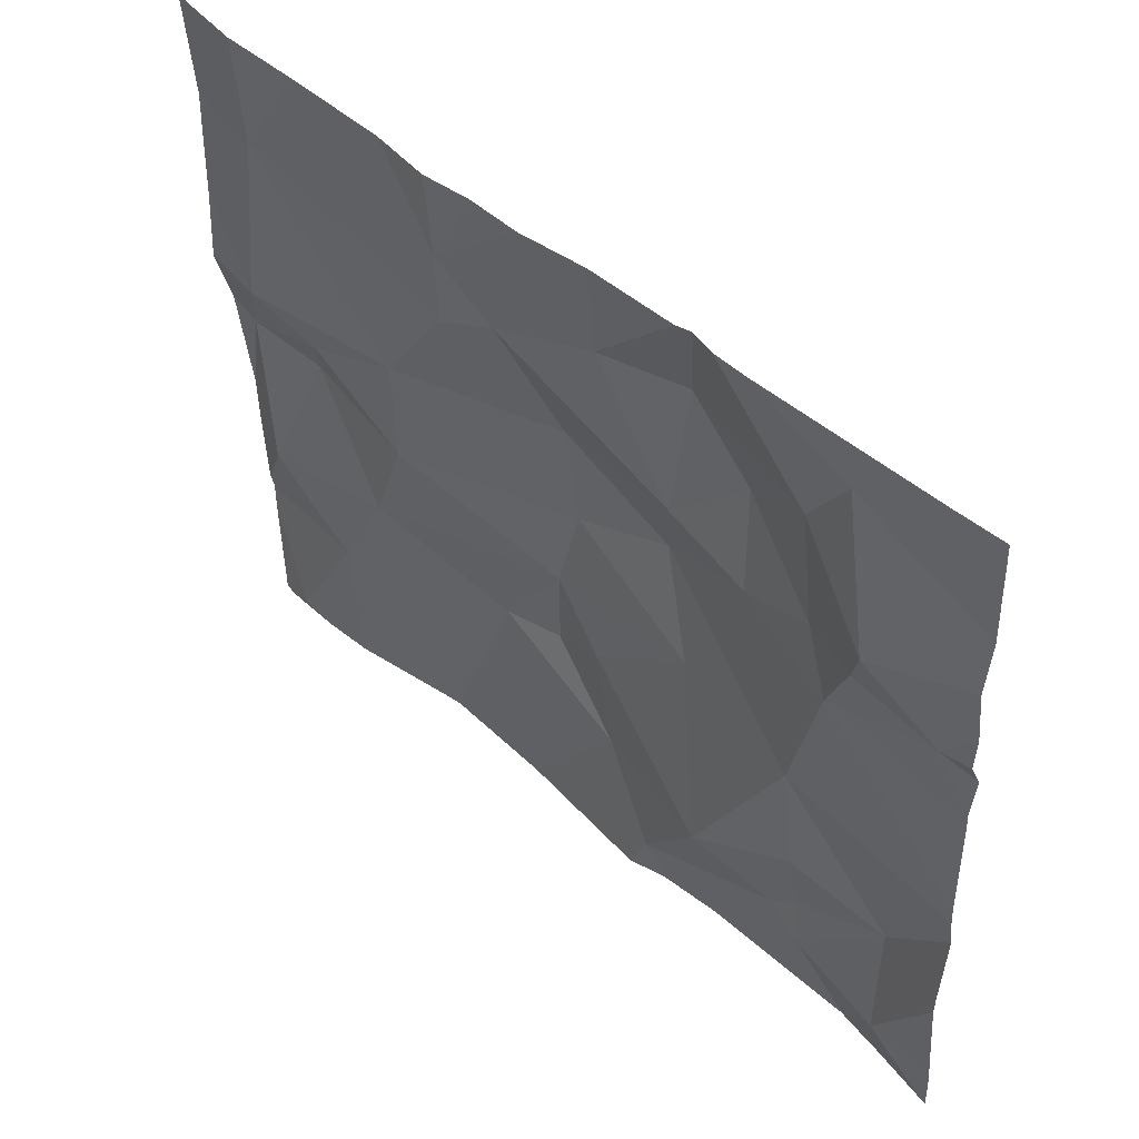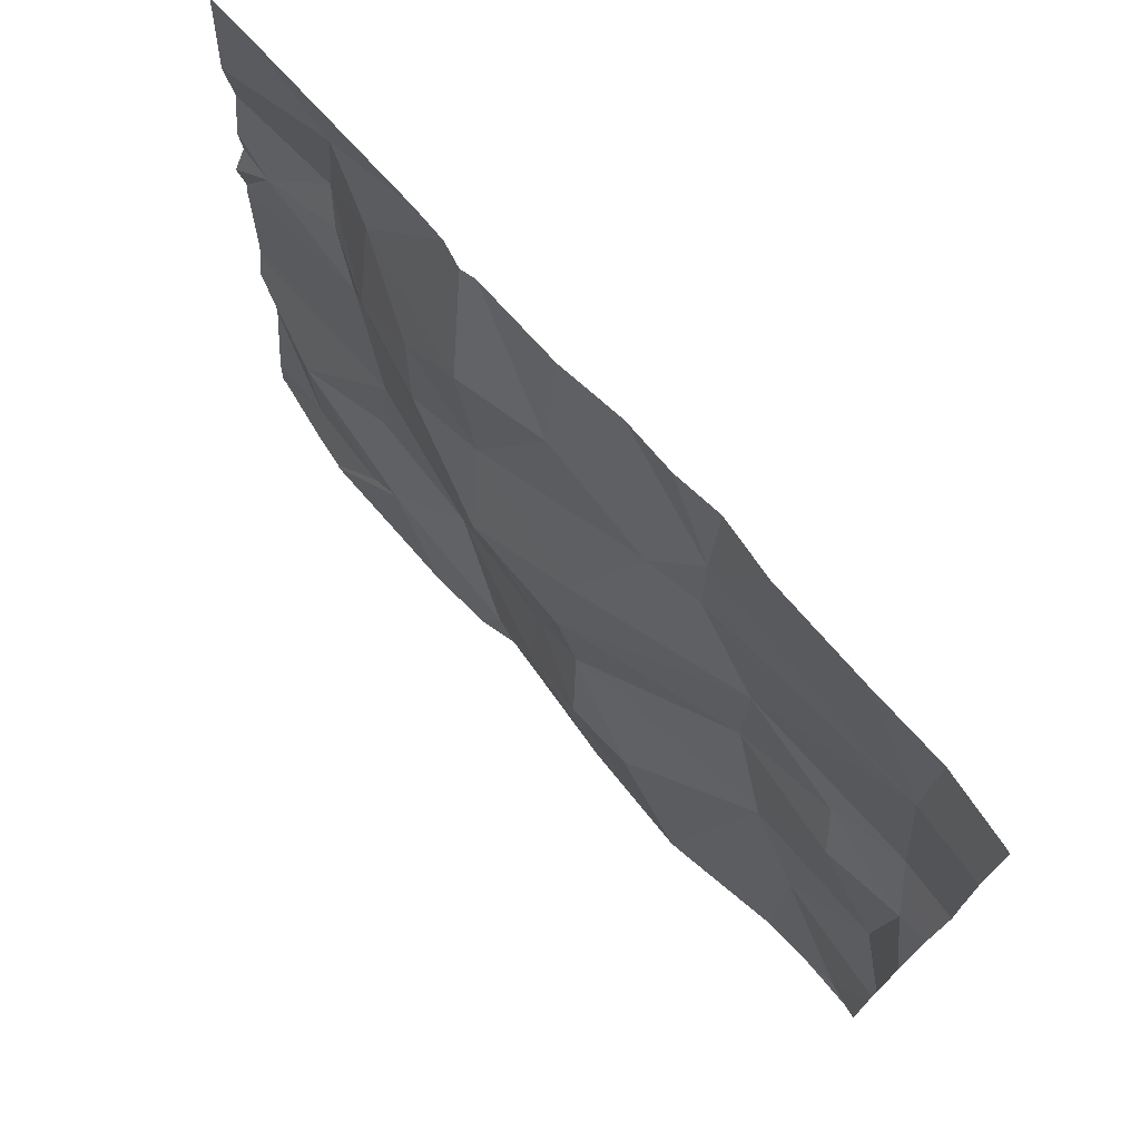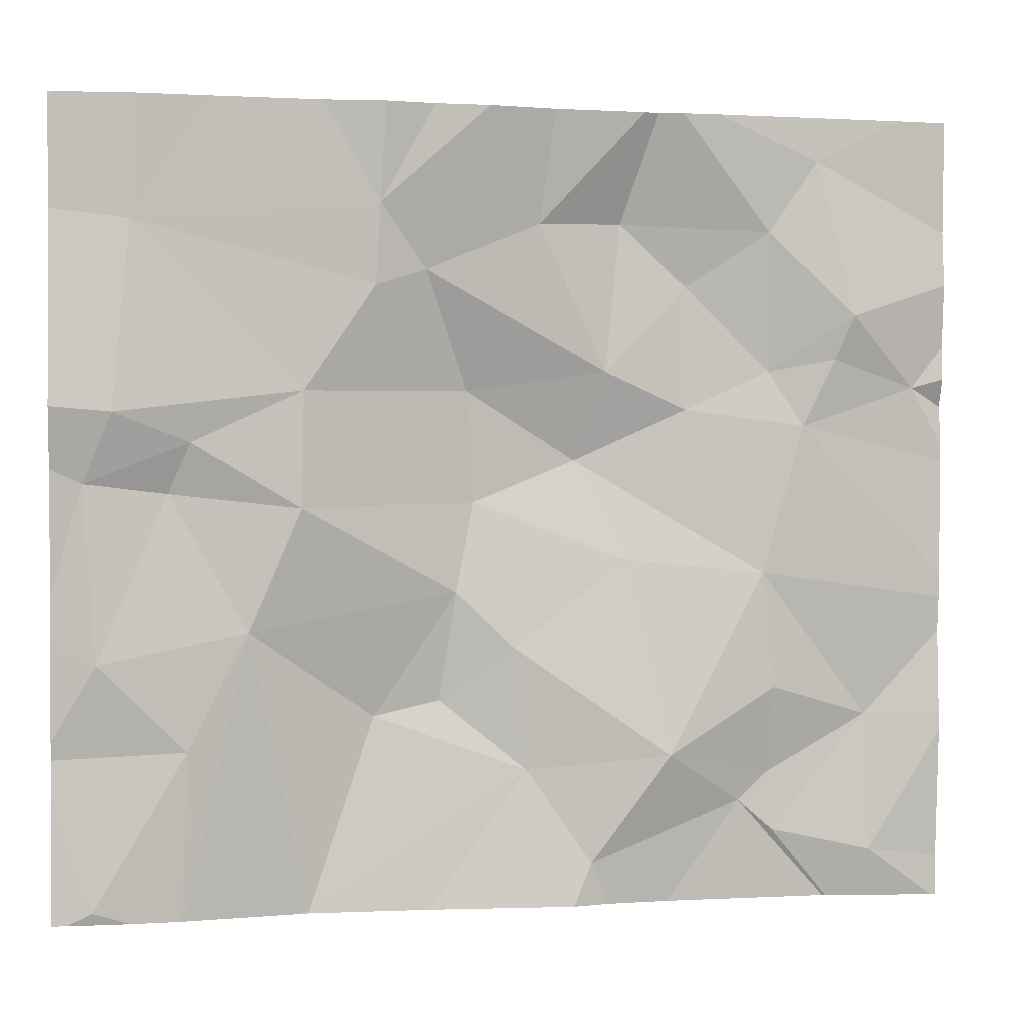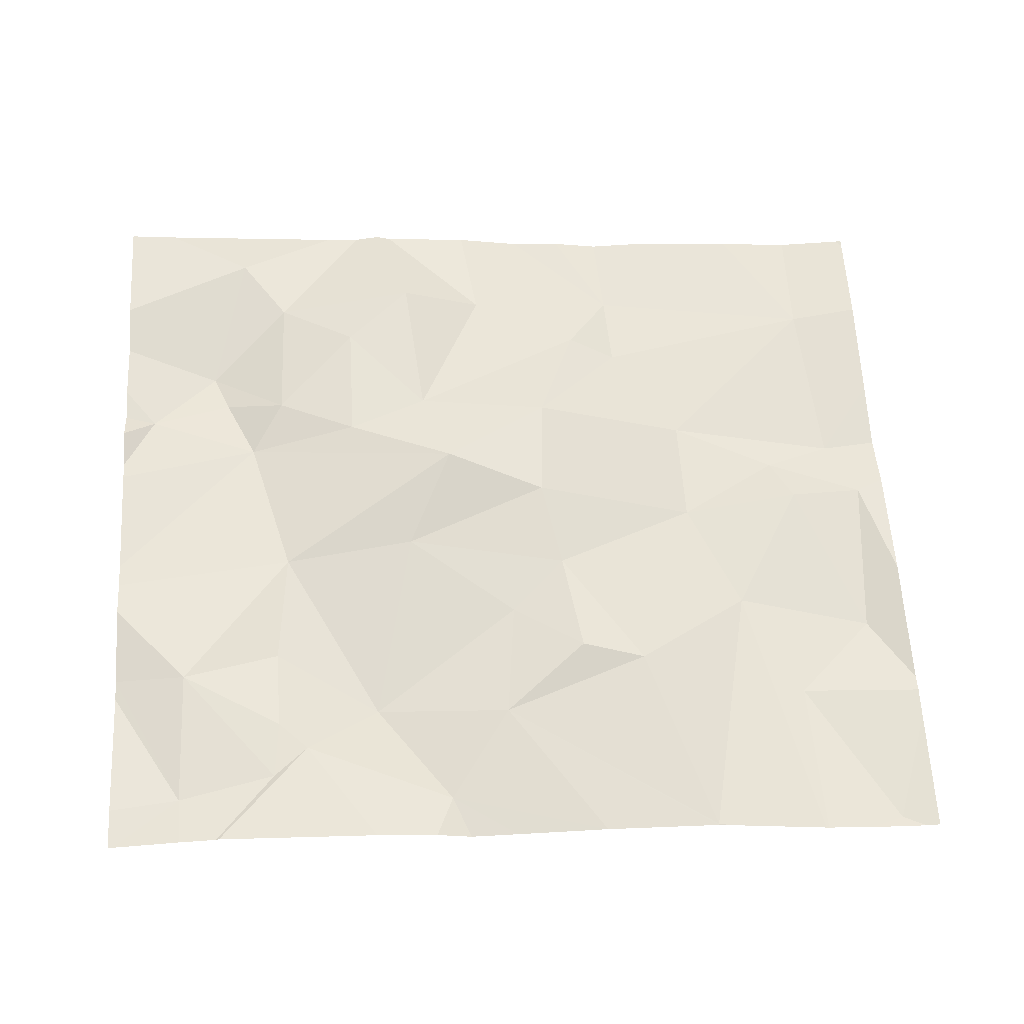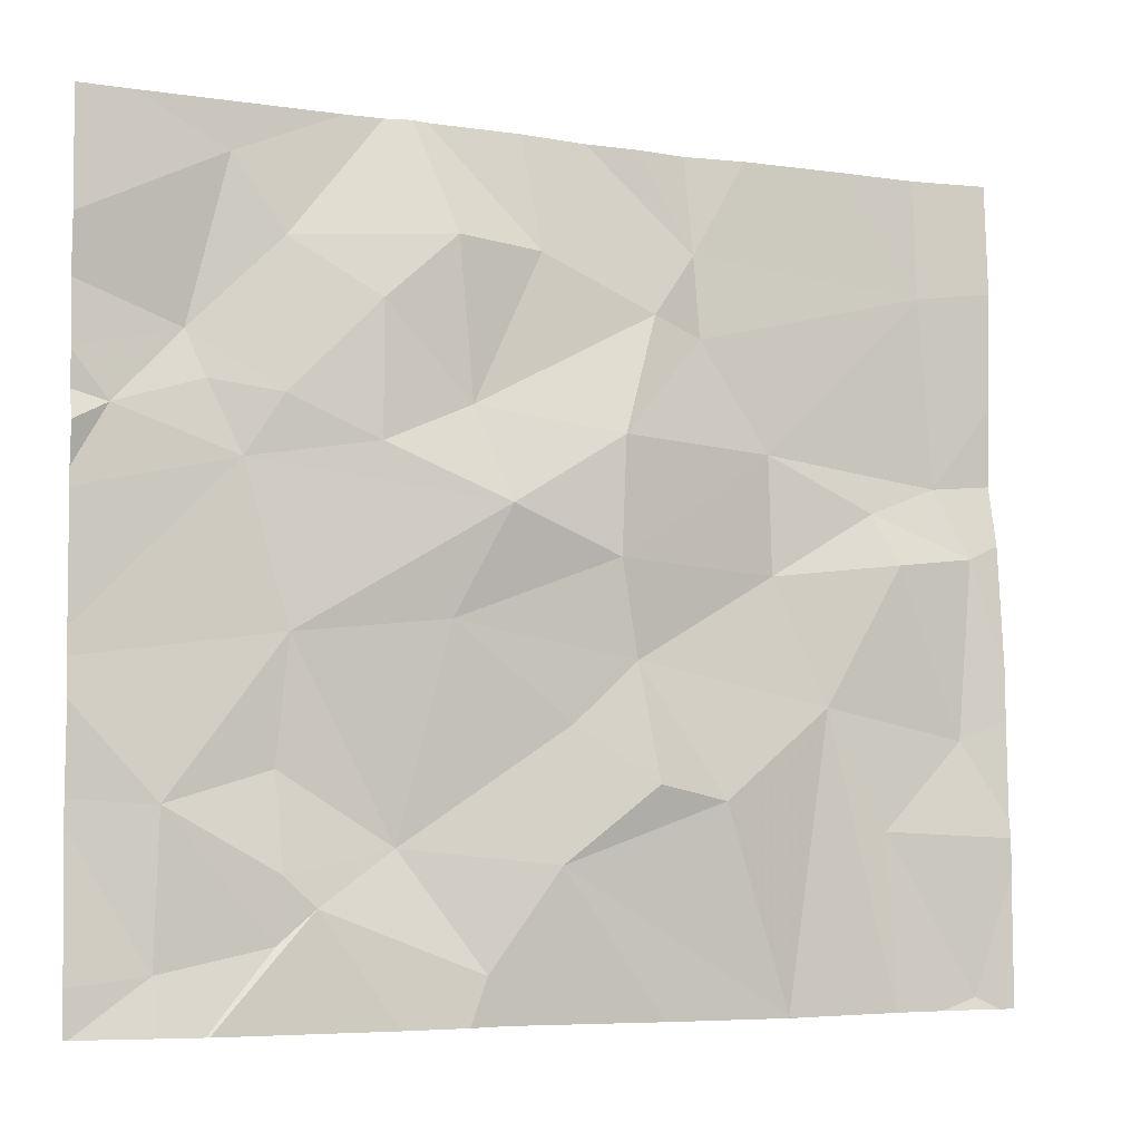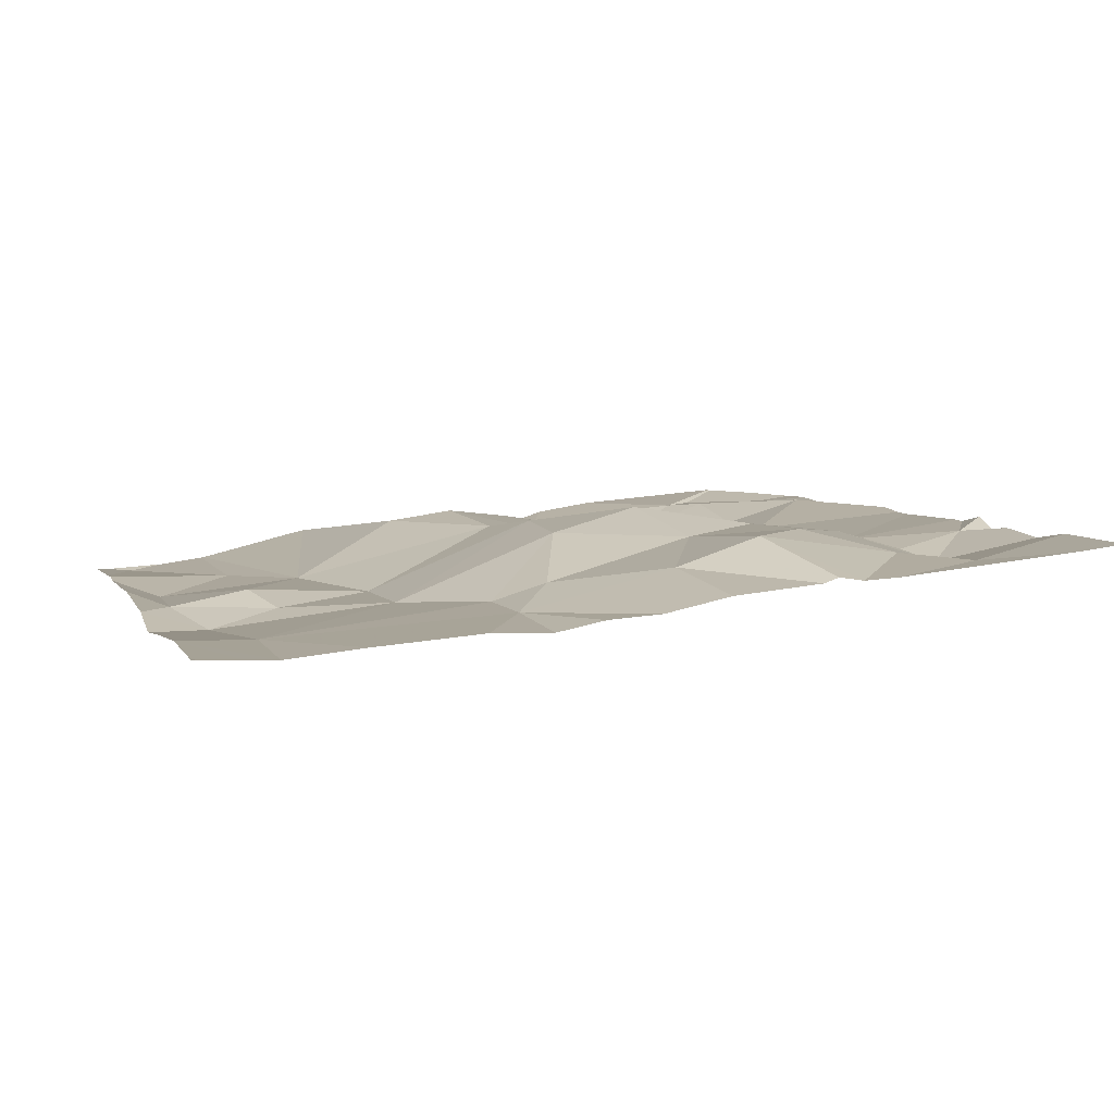
<metadata>
{"format":"obj","ext":"obj","renderer":"f3d","projection":"perspective","resolution":1024,"background":"white","views":[{"elev":48.5,"azim":-129.8,"up":"+Y"},{"elev":73.5,"azim":54.2,"up":"+Y"},{"elev":0.3,"azim":173.3,"up":"+Y"},{"elev":63.4,"azim":-3.3,"up":"+Z"},{"elev":-5.5,"azim":-18.6,"up":"+Y"},{"elev":2.8,"azim":162.4,"up":"+Z"}]}
</metadata>
<code>
v -58.18 269.2 483.3
v -58.02 269.2 483.3
v -58.06 269.5 483.3
v -58.07 269.3 483.3
v -58.11 269.8 483.2
v -58.15 269.5 483.3
v -58.07 269 483.3
v -58.02 269.2 483.3
v -58.25 269.4 483.3
v -58.81 270 483.3
v -58.02 269.4 483.3
v -58.02 269.9 483.2
v -58.09 269.6 483.2
v -58.18 269.6 483.3
v -58.02 269.6 483.2
v -58.31 269.5 483.3
v -58.76 270 483.3
v -58.31 269.6 483.3
v -58.02 269.2 483.3
v -58.2 270 483.2
v -58.73 270 483.3
v -58.88 269.2 483.4
v -58.75 269.2 483.3
v -58.88 269.7 483.3
v -58.87 269.8 483.3
v -58.92 269.6 483.3
v -58.64 269.6 483.4
v -58.78 269.8 483.4
v -58.84 269.2 483.4
v -58.78 269.6 483.4
v -58.69 269.9 483.4
v -58.68 269.7 483.3
v -58.66 269.1 483.3
v -58.7 269.4 483.4
v -58.87 269.4 483.3
v -58.32 269 483.3
v -58.4 269.3 483.4
v -58.33 270 483.3
v -58.11 270 483.2
v -58.4 269.9 483.3
v -58.59 269.8 483.3
v -58.52 269.5 483.4
v -58.51 269.7 483.3
v -58.39 269.8 483.3
v -58.58 269.2 483.4
v -58.48 269.3 483.4
v -58.49 269.4 483.3
v -58.45 269.8 483.3
v -58.08 270 483.2
v -58.88 269.3 483.3
v -58.56 269.3 483.3
v -58.89 269.1 483.4
v -58.68 269 483.4
v -59.01 269.1 483.4
v -58.98 269.7 483.3
v -58.95 269 483.4
v -58.93 269.9 483.3
v -59.06 269.7 483.3
v -58.17 269 483.3
v -58.11 269 483.3
v -58.05 269 483.3
v -59 269.3 483.4
v -58.3 269 483.3
v -58.76 269 483.4
v -58.95 269.7 483.3
v -58.17 269 483.3
v -58.96 269 483.4
v -58.03 270 483.2
v -58.02 269.4 483.3
v -58.02 269.6 483.3
v -58.02 269.7 483.2
v -58.02 270 483.2
v -59.1 269.3 483.4
v -59.1 269.2 483.4
v -59.1 269.1 483.4
v -58.02 270 483.2
v -58.72 270 483.3
v -59.1 269.8 483.3
v -59.1 269.7 483.3
v -59.1 269.7 483.4
v -59.1 269.8 483.3
v -59.1 269.4 483.4
v -59.1 269.6 483.4
v -59.1 269.4 483.4
v -59.1 269.6 483.4
v -59.1 269.4 483.4
v -59.1 269.6 483.4
v -58.32 269 483.3
v -58.32 269 483.3
v -58.46 269 483.3
v -58.64 269 483.3
v -58.58 269 483.3
v -59.09 269 483.4
v -59 269 483.4
v -58.04 269 483.3
v -58.02 269 483.3
v -59.1 269 483.4
v -58.4 270 483.3
v -58.53 270 483.3
v -58.61 270 483.3
v -58.46 270 483.3
v -59.04 270 483.3
v -59.1 270 483.3
f 2 1 7
f 19 4 2
f 69 4 11
f 3 6 4
f 13 14 3
f 39 12 49
f 4 6 9
f 101 40 98
f 2 7 8
f 16 9 6
f 60 1 66
f 5 13 71
f 9 1 4
f 18 14 13
f 13 3 70
f 6 3 14
f 6 14 16
f 66 9 59
f 5 18 13
f 4 1 2
f 35 23 34
f 23 50 22
f 29 23 22
f 27 30 26
f 24 25 55
f 24 28 25
f 26 35 27
f 57 25 17
f 24 30 28
f 33 29 64
f 56 52 67
f 24 26 30
f 32 28 30
f 17 31 21
f 21 41 77
f 31 28 32
f 23 29 33
f 23 51 34
f 35 34 27
f 27 34 42
f 28 31 25
f 33 45 23
f 9 37 36
f 59 36 63
f 36 37 45
f 100 41 99
f 18 5 44
f 40 41 48
f 41 40 99
f 27 42 43
f 16 18 42
f 43 42 18
f 16 42 47
f 16 14 18
f 5 40 44
f 48 43 44
f 88 45 90
f 51 46 47
f 46 37 47
f 18 44 43
f 43 48 32
f 32 27 43
f 47 42 34
f 99 40 101
f 37 9 47
f 40 5 20
f 52 22 62
f 90 33 92
f 50 23 35
f 45 46 51
f 9 16 47
f 27 32 30
f 52 29 22
f 41 31 32
f 51 47 34
f 37 46 45
f 48 41 32
f 23 45 51
f 40 48 44
f 54 62 73
f 90 45 33
f 98 40 38
f 38 40 20
f 55 65 24
f 55 57 78
f 80 55 81
f 65 58 26
f 89 36 88
f 88 36 45
f 65 55 58
f 35 26 82
f 62 22 50
f 63 36 89
f 77 41 100
f 83 58 87
f 50 35 62
f 25 57 55
f 54 52 62
f 67 54 94
f 84 35 86
f 65 26 24
f 12 72 68
f 8 7 95
f 11 4 19
f 12 5 71
f 71 13 15
f 69 3 4
f 15 13 70
f 70 3 69
f 67 52 54
f 73 62 84
f 74 54 73
f 21 31 41
f 75 54 74
f 93 75 97
f 53 33 64
f 10 57 17
f 78 57 102
f 64 29 56
f 79 58 80
f 56 29 52
f 17 25 31
f 80 58 55
f 81 55 78
f 59 9 36
f 82 26 83
f 66 1 9
f 49 12 68
f 83 26 58
f 60 7 1
f 84 62 35
f 85 58 79
f 86 35 82
f 39 5 12
f 87 58 85
f 61 7 60
f 91 33 53
f 92 33 91
f 93 54 75
f 20 5 39
f 94 54 93
f 95 7 61
f 68 72 76
f 96 8 95
f 102 57 10
f 103 78 102

</code>
